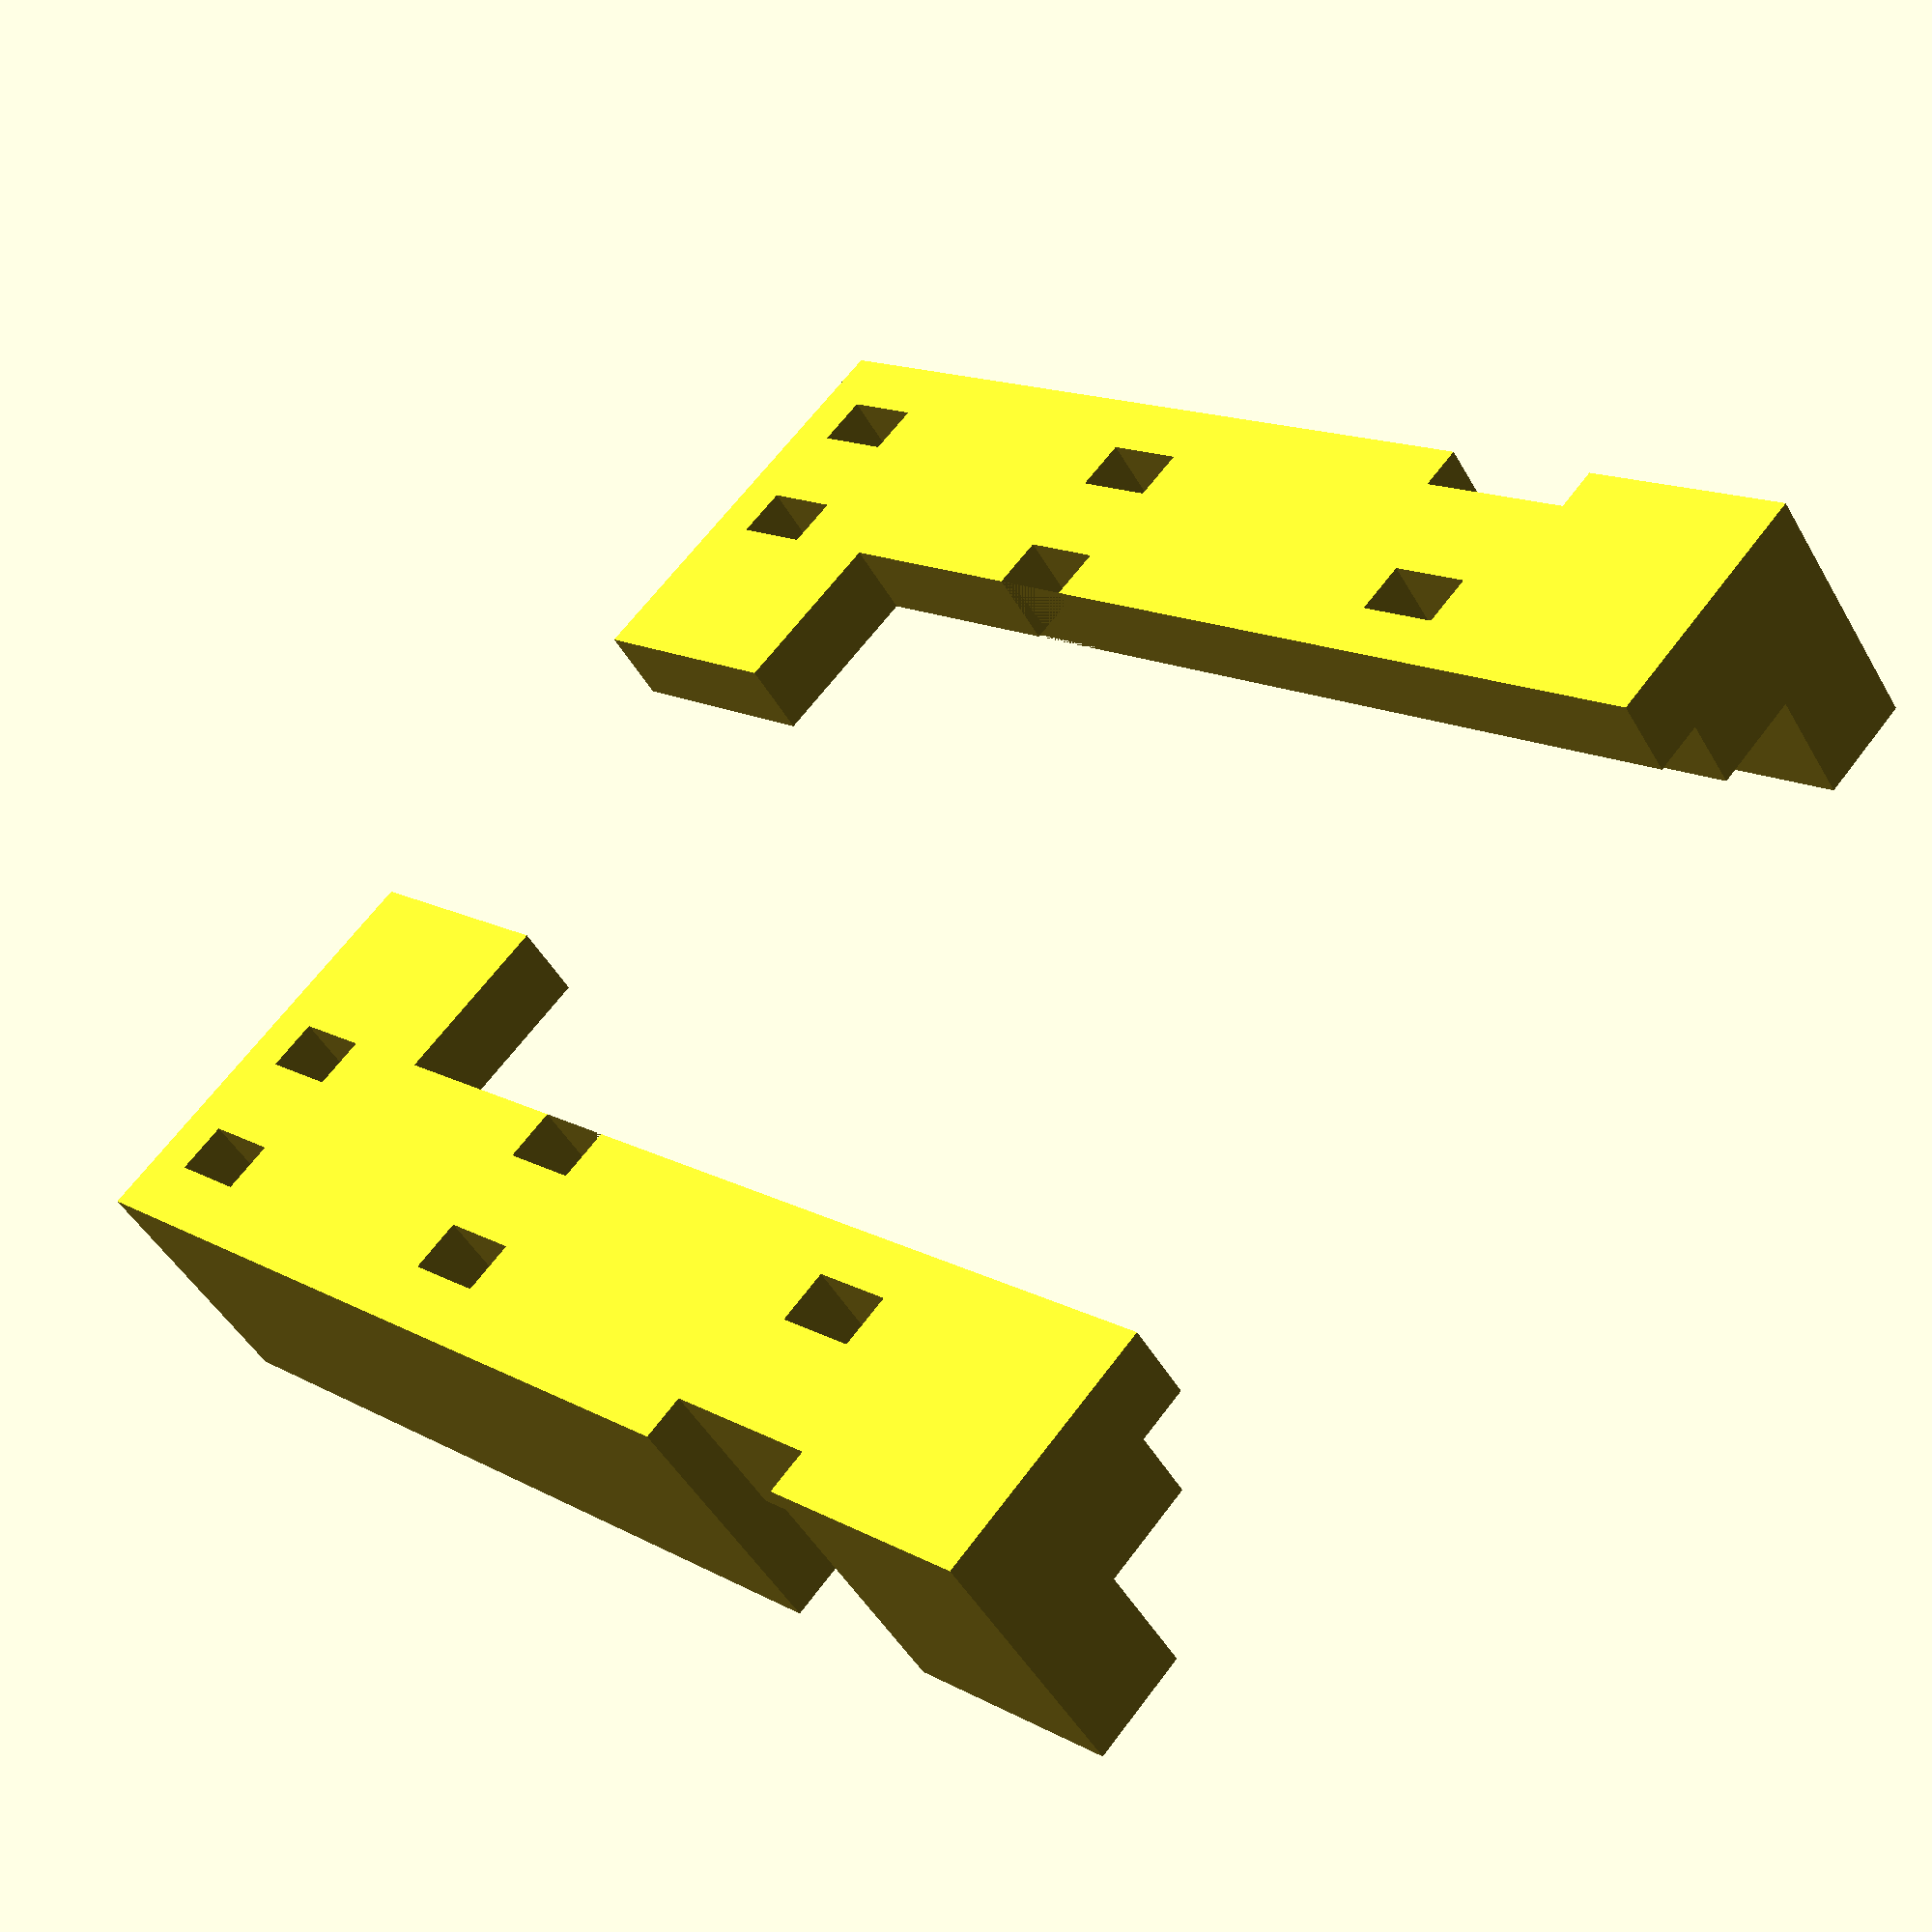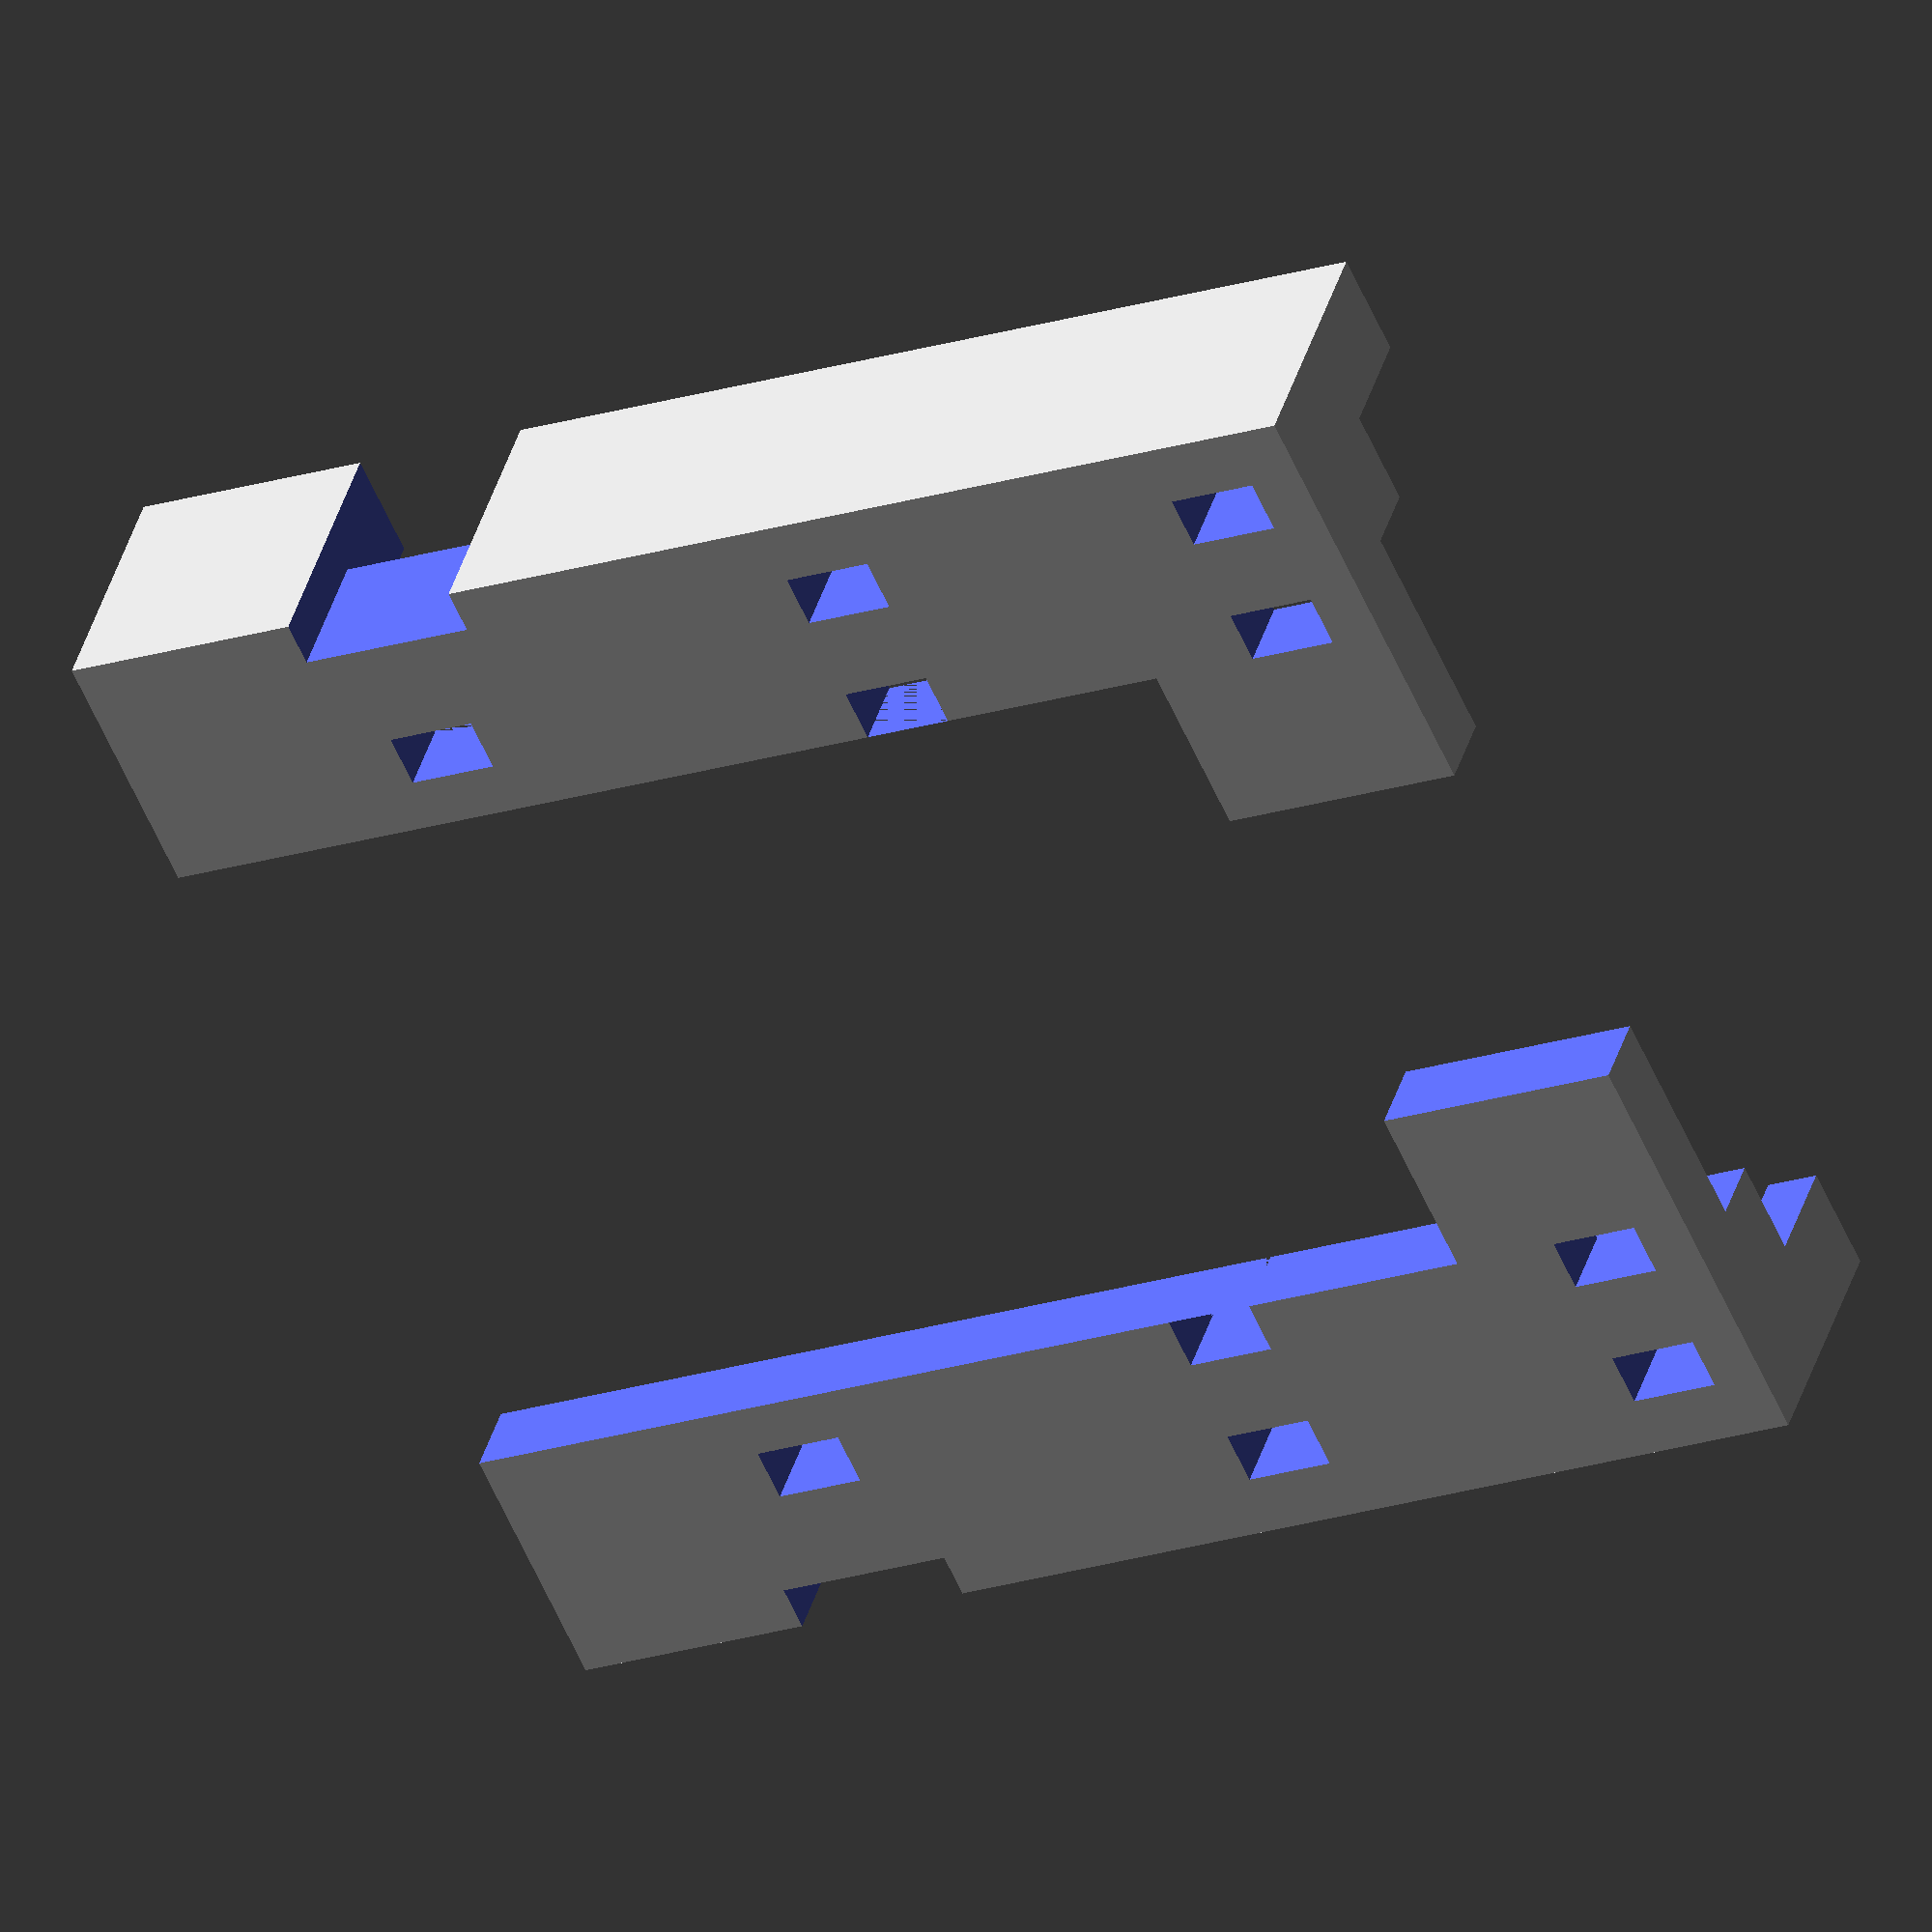
<openscad>
// WASABI Niko FDM Printer
// X rod mod
// GNU GPL v3
// SANTA no Mix
// https://ameblo.jp/math-physics/theme-10117154956.html
// https://github.com/SantaNoMix/
$fn = 100;
difference () {
    union () {
        difference () {
            translate ([-38,0,0]) {
                cube ([75,70,15],center = true);
            }
            translate ([-27.5,0,0]) {
                cube ([68,41,17],center = true);
            }
            translate ([-27.5,0,0]) {
                cube ([98,21,17],center = true);
            }
        }
    }
    translate ([0,0,2.5]) {
        cube ([160,47,11],center = true);
    }
    translate ([0,25,5]) {
        cube ([177,8,8],center = true);
    }
    translate ([0,-25,5]) {
        cube ([177,8,8],center = true);
    }
    translate ([5,-25,5]) {
        cube ([10,178,8],center = true);
    }
    translate ([-19,-25,5]) {
        cube ([10,178,8],center = true);
    }
    translate ([5,-25,5]) {
        cube ([5,3,38],center = true);
    }
    translate ([-19,-25,5]) {
        cube ([5,3,38],center = true);
    }
    translate ([5,25,5]) {
        cube ([5,3,38],center = true);
    }
    translate ([-19,25,5]) {
        cube ([5,3,38],center = true);
    }
    translate ([5,34,5]) {
        cube ([10,3,38],center = true);
    }
    translate ([-19,34,5]) {
        cube ([10,3,38],center = true);
    }
    translate ([5,-34,5]) {
        cube ([10,3,38],center = true);
    }
    translate ([-19,-34,5]) {
        cube ([10,3,38],center = true);
    }
    translate ([-46,30,5]) {
        cube ([5,3,38],center = true);
    }
    translate ([-46,22,5]) {
        cube ([5,3,38],center = true);
    }
    translate ([-46,-30,5]) {
        cube ([5,3,38],center = true);
    }
    translate ([-46,-22,5]) {
        cube ([5,3,38],center = true);
    }
    translate ([-70,30,5]) {
        cube ([5,3,38],center = true);
    }
    translate ([-70,22,5]) {
        cube ([5,3,38],center = true);
    }
    translate ([-70,-30,5]) {
        cube ([5,3,38],center = true);
    }
    translate ([-70,-22,5]) {
        cube ([5,3,38],center = true);
    }
}





</openscad>
<views>
elev=228.7 azim=316.7 roll=331.2 proj=p view=solid
elev=321.7 azim=24.6 roll=195.2 proj=o view=wireframe
</views>
